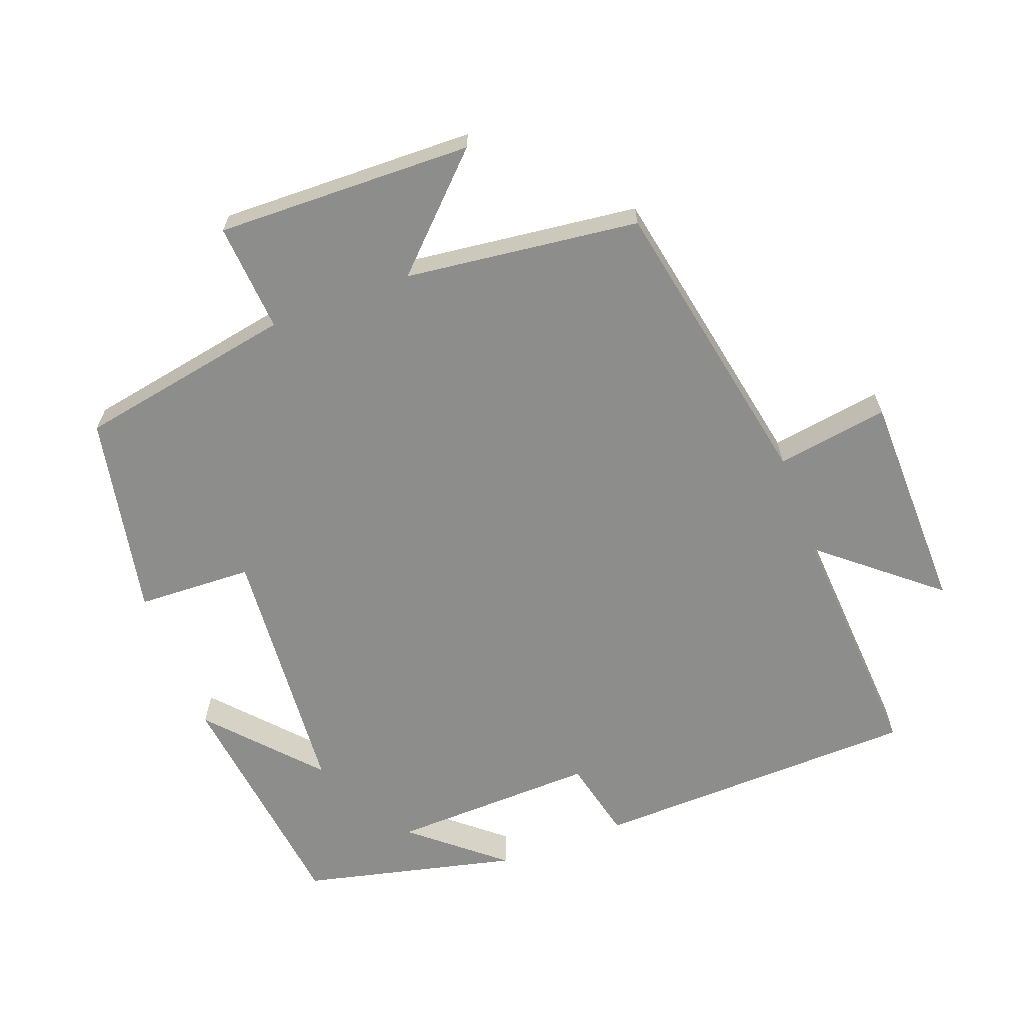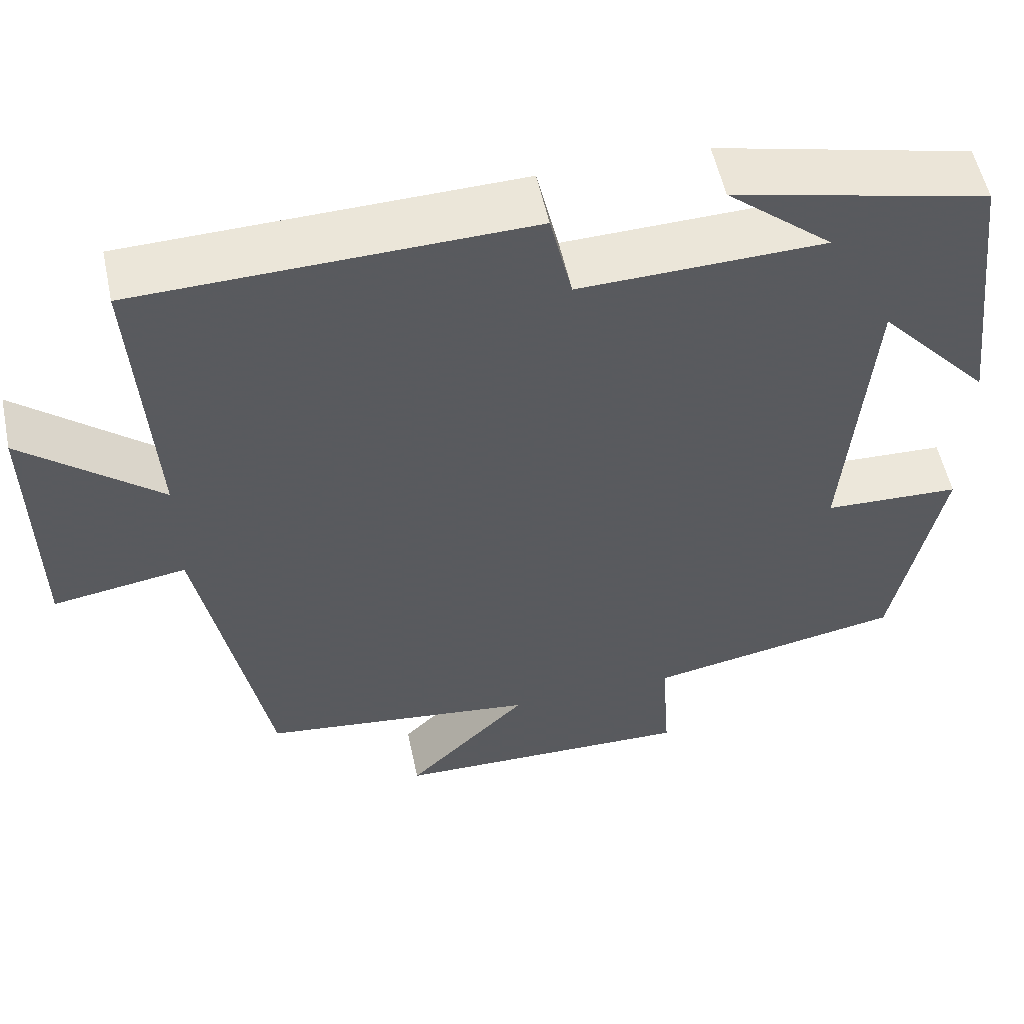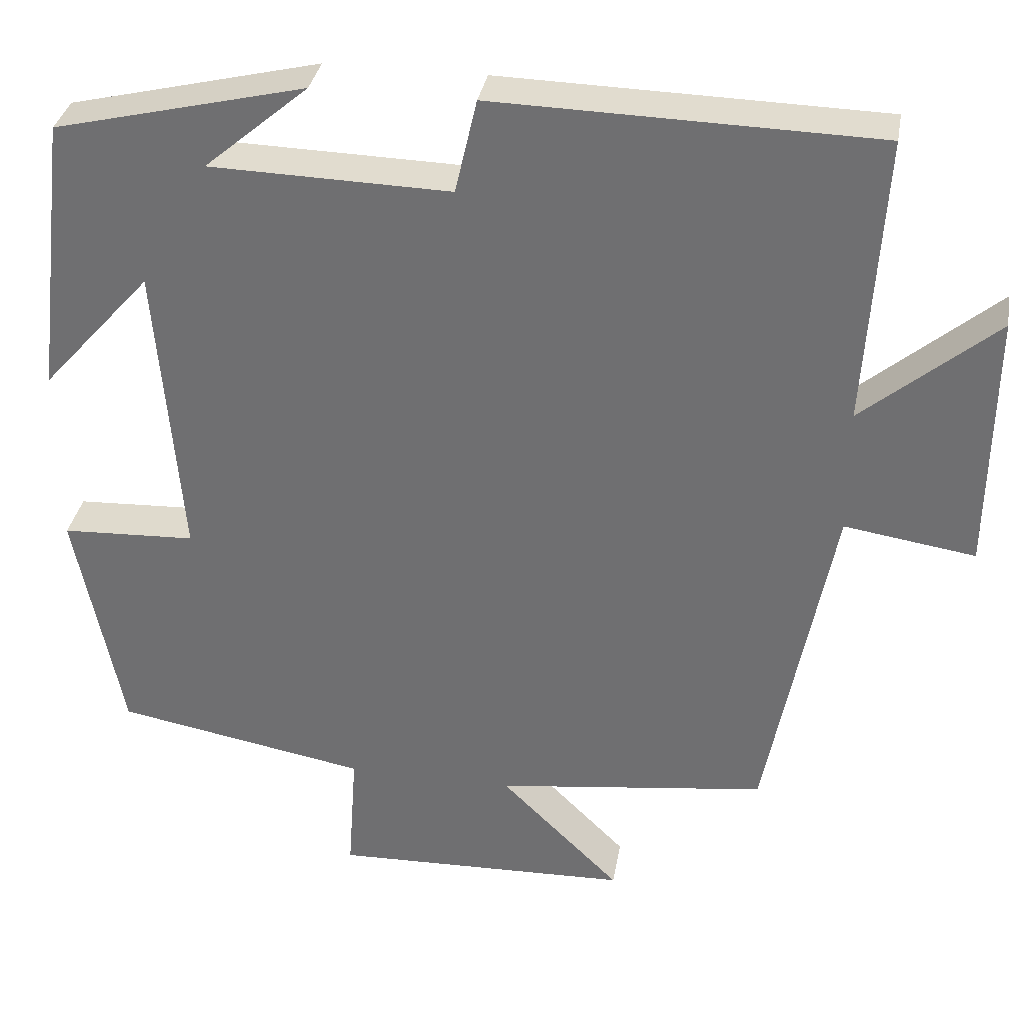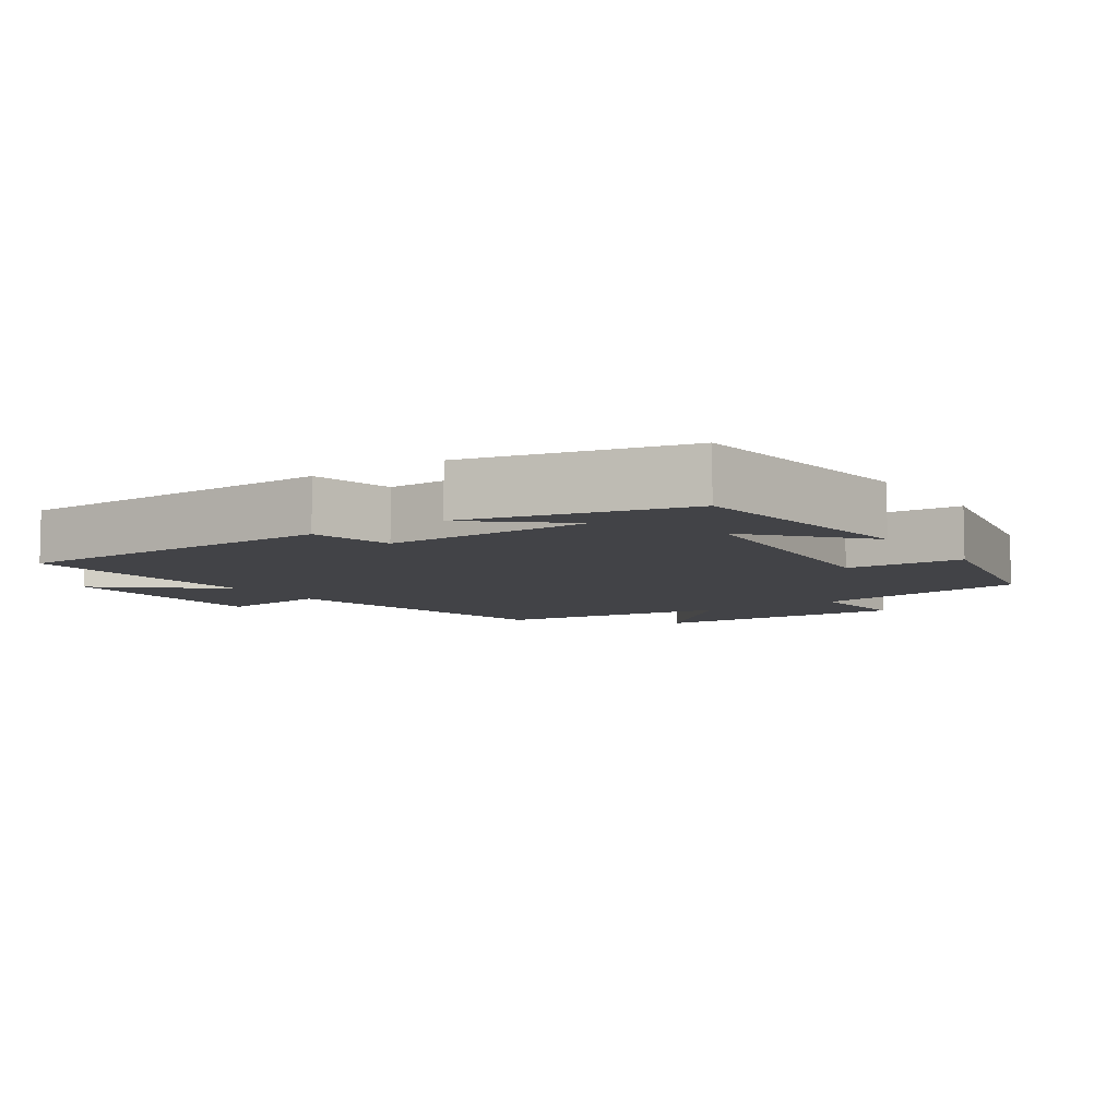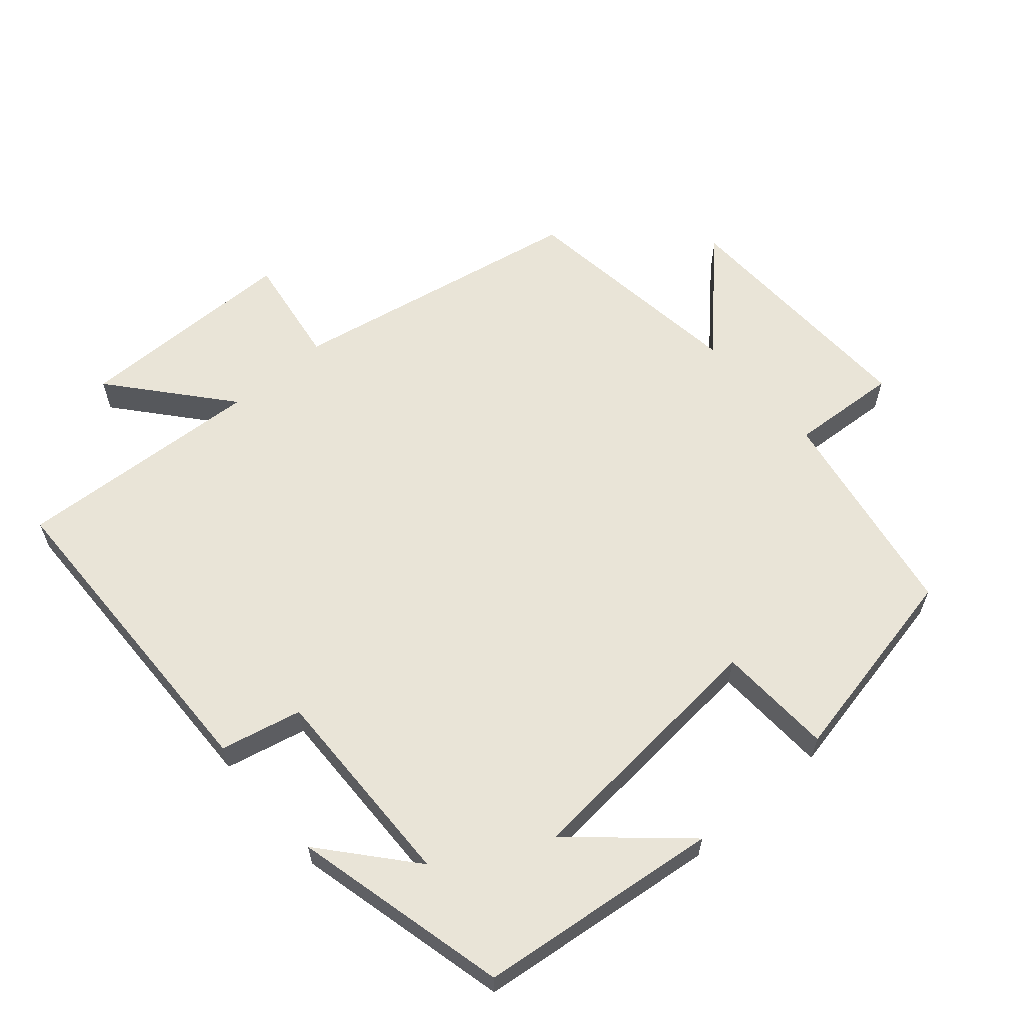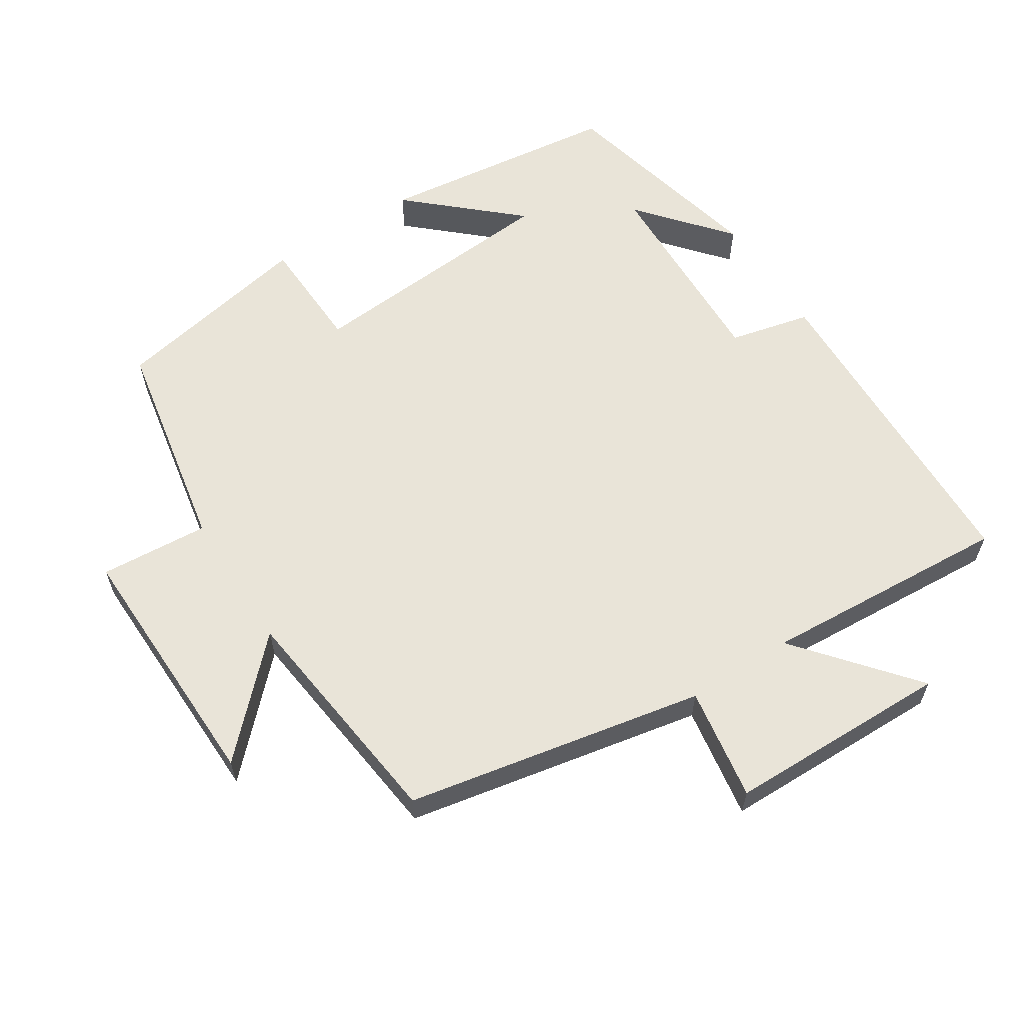
<metadata>
{"format":"obj","ext":"obj","renderer":"f3d","projection":"perspective","resolution":1024,"background":"white","views":[{"elev":-64.5,"azim":-159.3,"up":"+Y"},{"elev":55.0,"azim":-12.0,"up":"+Z"},{"elev":33.8,"azim":-170.2,"up":"+Z"},{"elev":-7.4,"azim":33.9,"up":"+Y"},{"elev":61.0,"azim":48.9,"up":"+Y"},{"elev":60.7,"azim":-122.5,"up":"+Y"}]}
</metadata>
<code>
v -0.418 0.07 -0.458
v -0.5 0.07 -0.029
v -0.662 0.07 -0.054
v -0.666 0.07 0.268
v -0.5 0.07 0.129
v -0.522 0.07 0.488
v -0.049 0.07 0.5
v -0.022 0.07 0.383
v 0.276 0.07 0.391
v 0.147 0.07 0.5
v 0.458 0.07 0.426
v 0.5 0.07 0.077
v 0.363 0.07 0.23
v 0.333 0.07 -0.144
v 0.5 0.07 -0.151
v 0.442 0.07 -0.443
v 0.129 0.07 -0.5
v 0.14 0.07 -0.657
v -0.23 0.07 -0.647
v -0.081 0.07 -0.5
v -0.418 0 -0.458
v -0.5 0 -0.029
v -0.662 0 -0.054
v -0.666 0 0.268
v -0.5 0 0.129
v -0.522 0 0.488
v -0.049 0 0.5
v -0.022 0 0.383
v 0.276 0 0.391
v 0.147 0 0.5
v 0.458 0 0.426
v 0.5 0 0.077
v 0.363 0 0.23
v 0.333 0 -0.144
v 0.5 0 -0.151
v 0.442 0 -0.443
v 0.129 0 -0.5
v 0.14 0 -0.657
v -0.23 0 -0.647
v -0.081 0 -0.5
f 17 18 19 20
f 17 20 1
f 16 17 1
f 15 16 1
f 14 15 1
f 13 14 1 2
f 11 12 13
f 9 10 11
f 13 2 3
f 11 13 3
f 9 11 3
f 5 6 7 8
f 5 8 9 3
f 3 4 5
f 40 39 38 37
f 21 40 37
f 21 37 36
f 21 36 35
f 21 35 34
f 22 21 34 33
f 33 32 31
f 31 30 29
f 23 22 33
f 23 33 31
f 23 31 29
f 28 27 26 25
f 23 29 28 25
f 25 24 23
f 1 21 22 2
f 2 22 23 3
f 3 23 24 4
f 4 24 25 5
f 5 25 26 6
f 6 26 27 7
f 7 27 28 8
f 8 28 29 9
f 9 29 30 10
f 10 30 31 11
f 11 31 32 12
f 12 32 33 13
f 13 33 34 14
f 14 34 35 15
f 15 35 36 16
f 16 36 37 17
f 17 37 38 18
f 18 38 39 19
f 19 39 40 20
f 20 40 21 1

</code>
